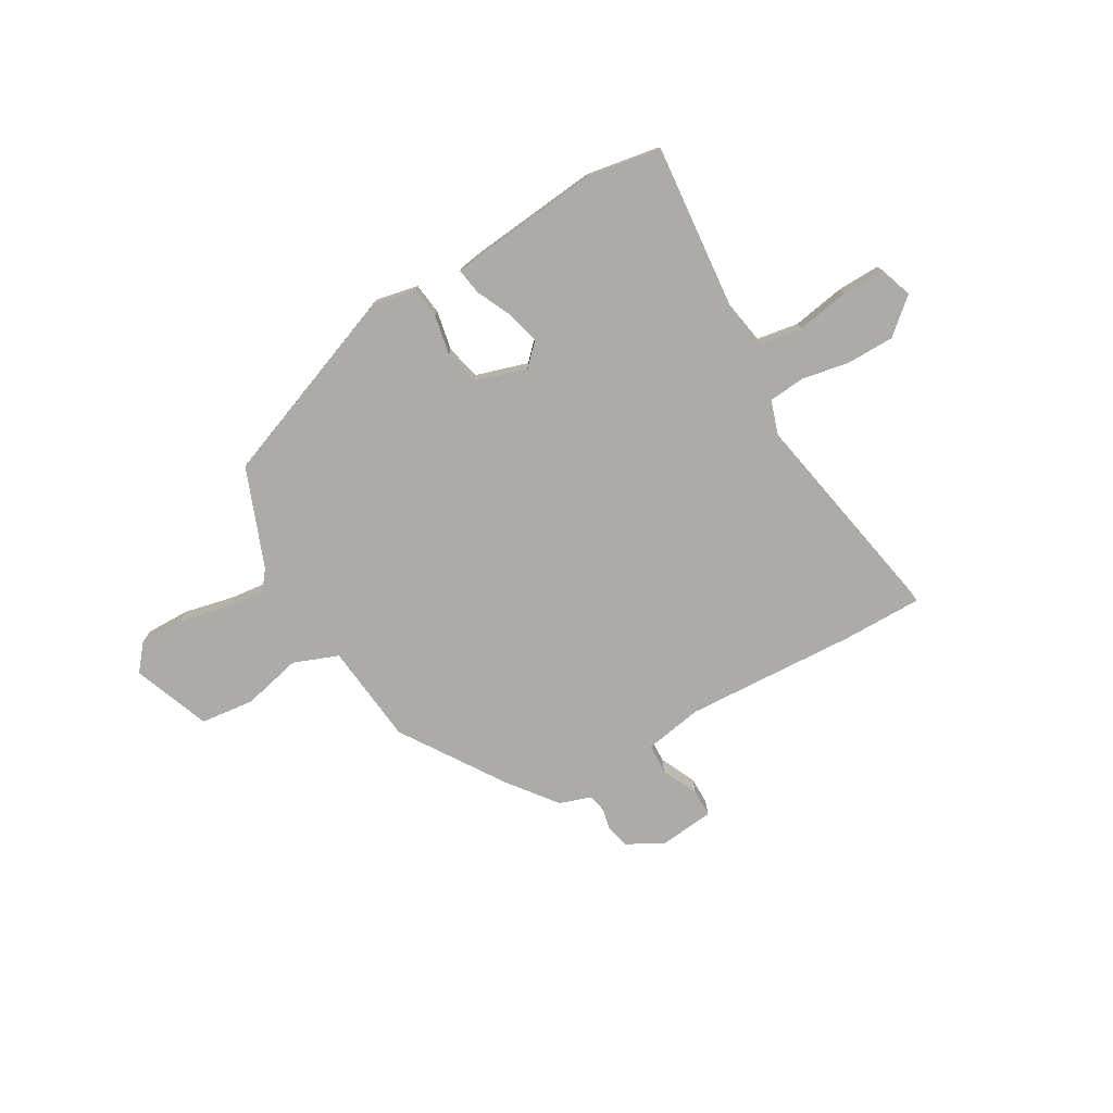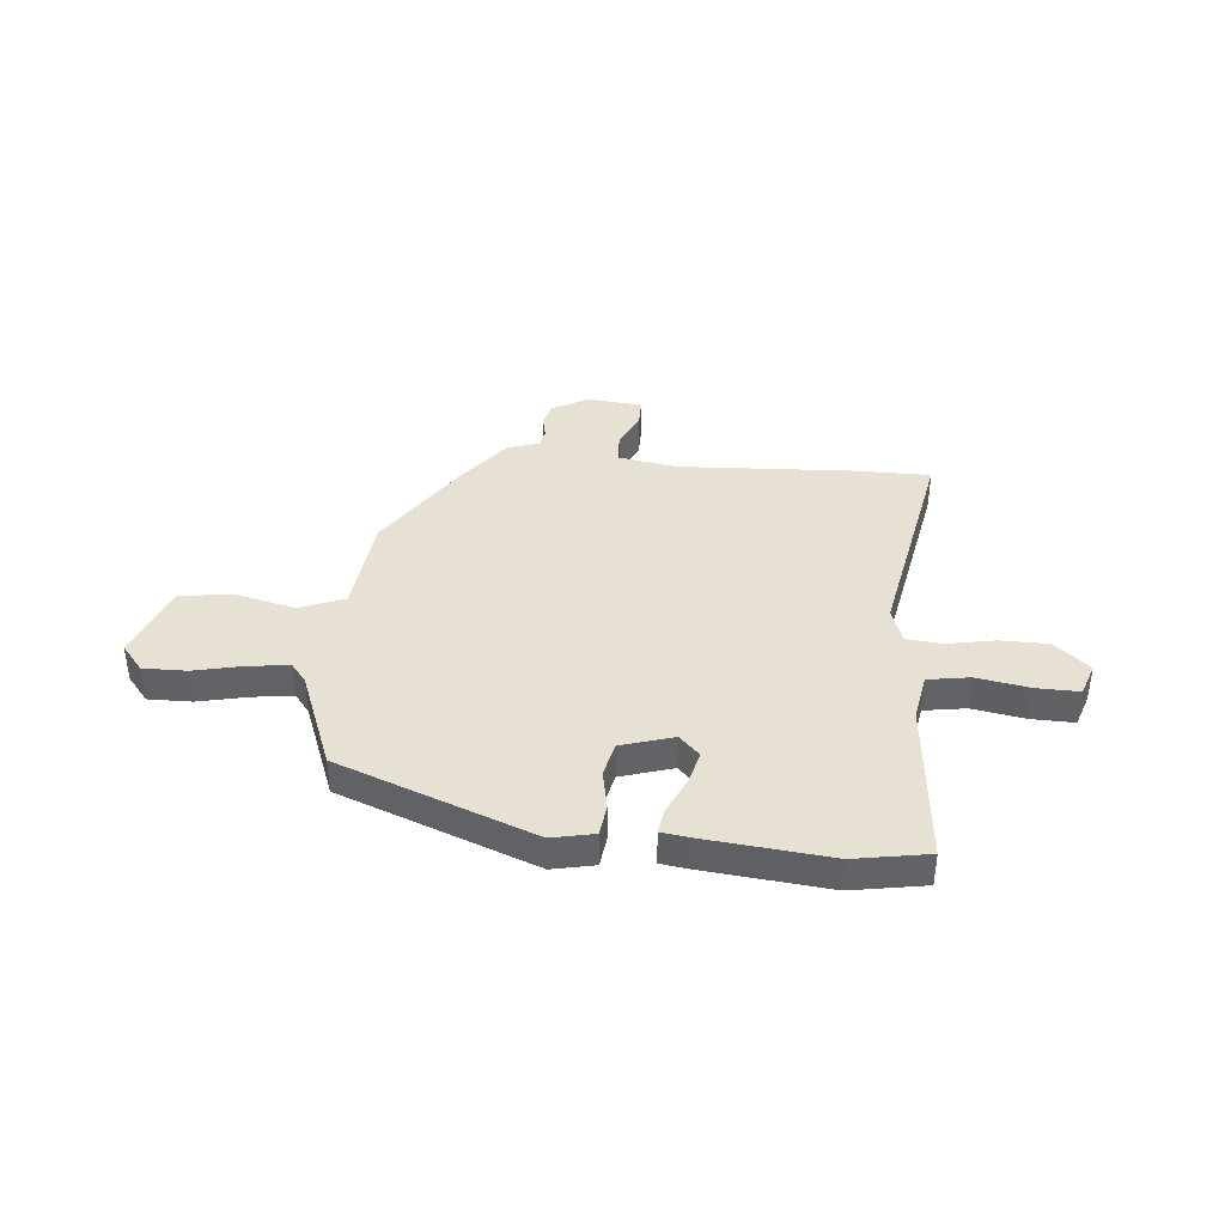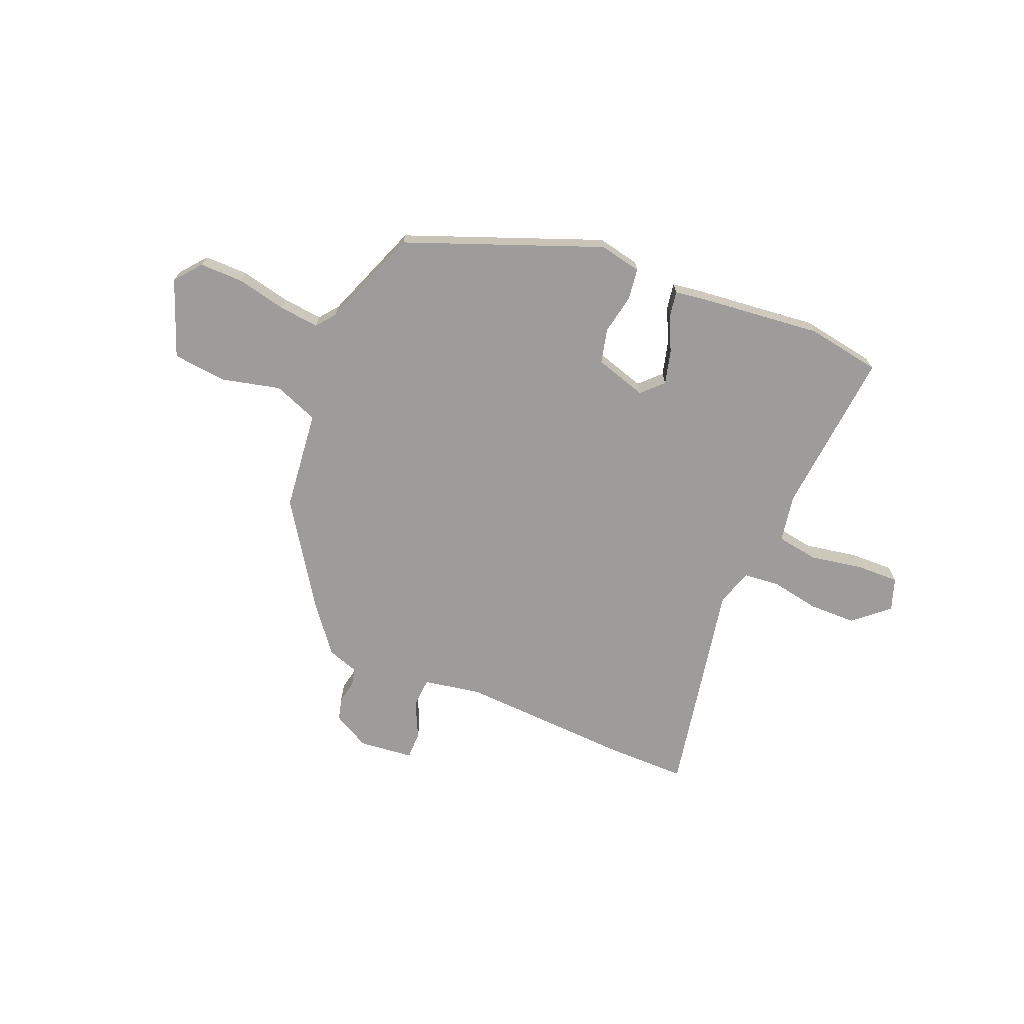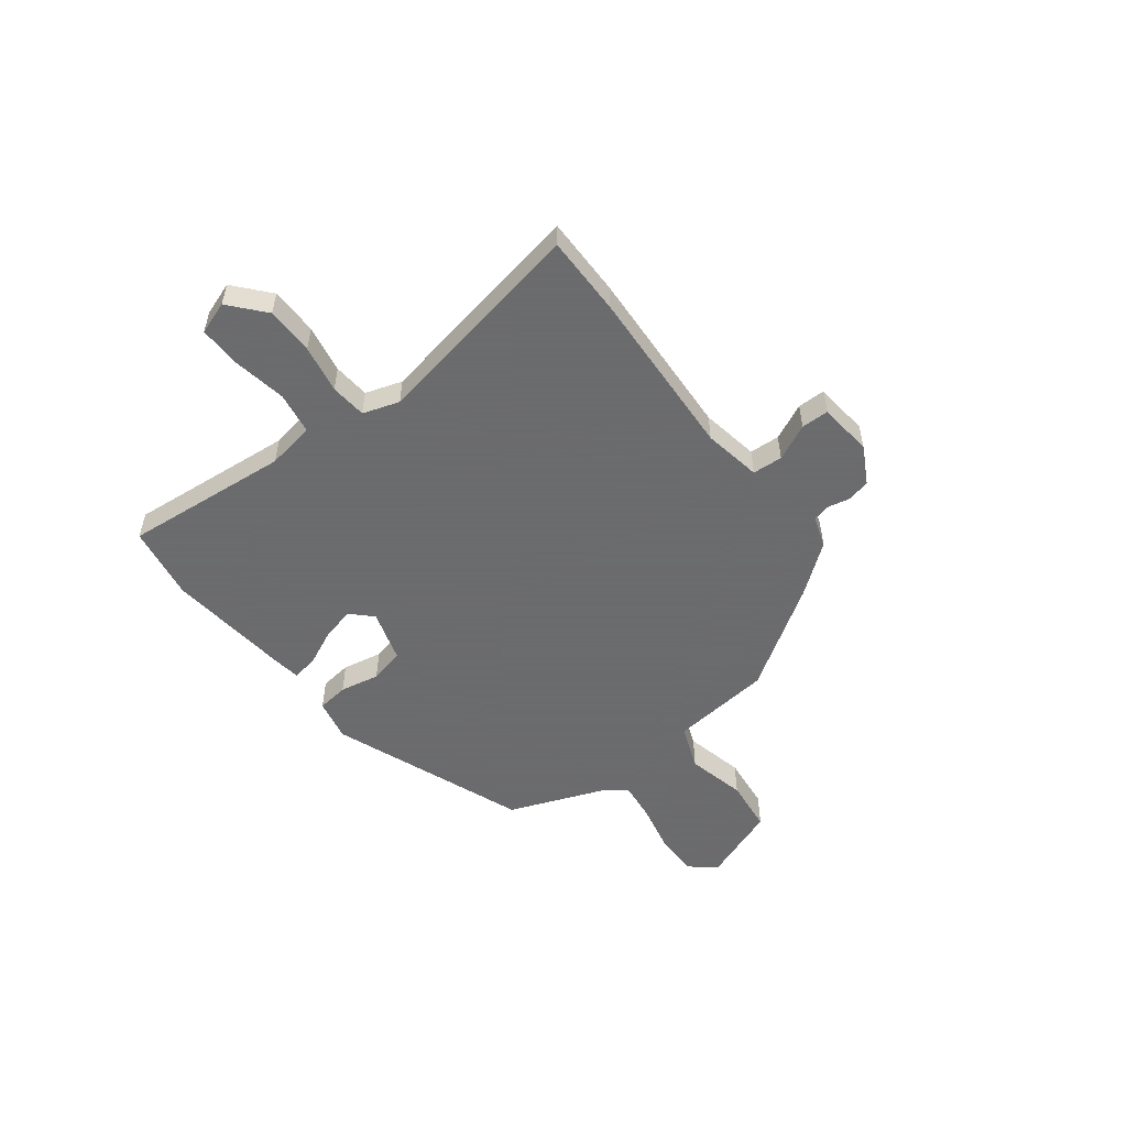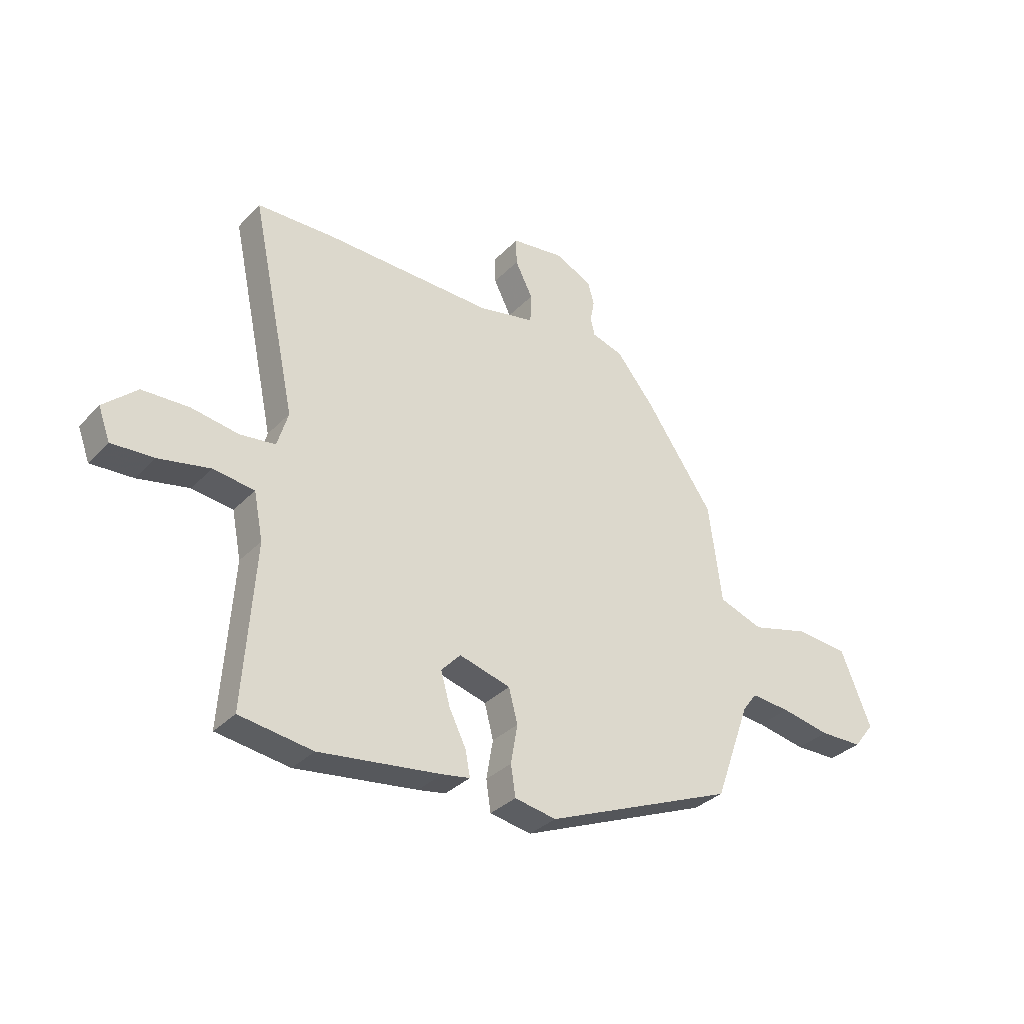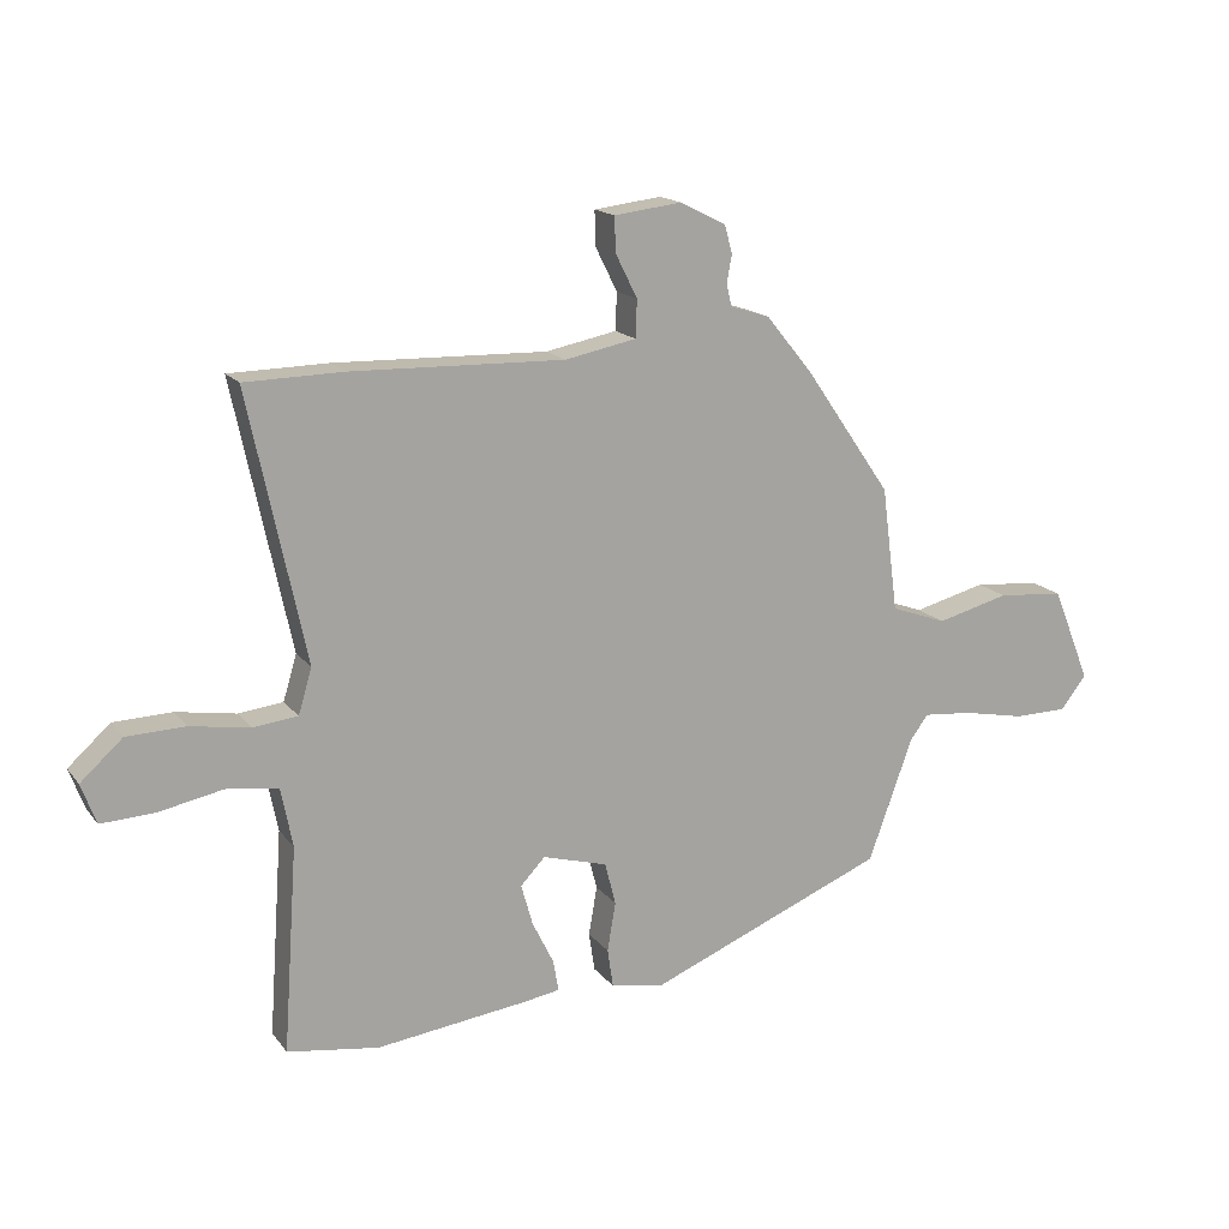
<metadata>
{"format":"obj","ext":"obj","renderer":"f3d","projection":"perspective","resolution":1024,"background":"white","views":[{"elev":-76.3,"azim":-151.3,"up":"+Y"},{"elev":39.5,"azim":-176.1,"up":"+Y"},{"elev":-70.2,"azim":156.4,"up":"+Y"},{"elev":-53.5,"azim":-53.9,"up":"+Y"},{"elev":-33.1,"azim":-36.0,"up":"+Z"},{"elev":16.1,"azim":-24.5,"up":"+Z"}]}
</metadata>
<code>
v 0.331 0.07 0.441
v 0.463 0.07 0.25
v 0.488 0.07 0.058
v 0.574 0.07 0.027
v 0.686 0.07 0.056
v 0.789 0.07 0.047
v 0.848 0.07 -0.099
v 0.808 0.07 -0.15
v 0.725 0.07 -0.151
v 0.629 0.07 -0.132
v 0.553 0.07 -0.125
v 0.525 0.07 -0.162
v 0.456 0.07 -0.353
v 0.087 0.07 -0.504
v 0.006 0.07 -0.489
v -0.003 0.07 -0.429
v 0.01 0.07 -0.353
v -0.007 0.07 -0.287
v -0.107 0.07 -0.259
v -0.145 0.07 -0.299
v -0.127 0.07 -0.363
v -0.094 0.07 -0.43
v -0.085 0.07 -0.479
v -0.139 0.07 -0.488
v -0.376 0.07 -0.518
v -0.518 0.07 -0.497
v -0.496 0.07 -0.18
v -0.514 0.07 -0.089
v -0.594 0.07 -0.078
v -0.694 0.07 -0.098
v -0.776 0.07 -0.102
v -0.799 0.07 -0.04
v -0.734 0.07 0.019
v -0.643 0.07 0.022
v -0.551 0.07 0.007
v -0.482 0.07 0.015
v -0.461 0.07 0.085
v -0.549 0.07 0.499
v -0.397 0.07 0.502
v -0.068 0.07 0.493
v 0.042 0.07 0.515
v 0.044 0.07 0.573
v 0.01 0.07 0.641
v 0.009 0.07 0.694
v 0.113 0.07 0.707
v 0.184 0.07 0.671
v 0.196 0.07 0.628
v 0.188 0.07 0.585
v 0.196 0.07 0.551
v 0.257 0.07 0.532
v 0.331 0 0.441
v 0.463 0 0.25
v 0.488 0 0.058
v 0.574 0 0.027
v 0.686 0 0.056
v 0.789 0 0.047
v 0.848 0 -0.099
v 0.808 0 -0.15
v 0.725 0 -0.151
v 0.629 0 -0.132
v 0.553 0 -0.125
v 0.525 0 -0.162
v 0.456 0 -0.353
v 0.087 0 -0.504
v 0.006 0 -0.489
v -0.003 0 -0.429
v 0.01 0 -0.353
v -0.007 0 -0.287
v -0.107 0 -0.259
v -0.145 0 -0.299
v -0.127 0 -0.363
v -0.094 0 -0.43
v -0.085 0 -0.479
v -0.139 0 -0.488
v -0.376 0 -0.518
v -0.518 0 -0.497
v -0.496 0 -0.18
v -0.514 0 -0.089
v -0.594 0 -0.078
v -0.694 0 -0.098
v -0.776 0 -0.102
v -0.799 0 -0.04
v -0.734 0 0.019
v -0.643 0 0.022
v -0.551 0 0.007
v -0.482 0 0.015
v -0.461 0 0.085
v -0.549 0 0.499
v -0.397 0 0.502
v -0.068 0 0.493
v 0.042 0 0.515
v 0.044 0 0.573
v 0.01 0 0.641
v 0.009 0 0.694
v 0.113 0 0.707
v 0.184 0 0.671
v 0.196 0 0.628
v 0.188 0 0.585
v 0.196 0 0.551
v 0.257 0 0.532
f 49 50 1 2
f 45 46 47 48
f 45 48 49
f 42 43 44 45
f 41 42 45 49
f 37 38 39 40
f 36 37 40 41
f 32 33 34 35
f 32 35 36
f 29 30 31 32
f 28 29 32 36
f 27 28 36 41
f 21 22 23 24
f 20 21 24 25
f 19 20 25 26
f 14 15 16 17
f 12 13 14 17
f 11 12 17 18
f 7 8 9 10
f 7 10 11
f 4 5 6 7
f 3 4 7 11
f 41 49 2 3
f 19 26 27 41
f 18 19 41
f 3 11 18 41
f 52 51 100 99
f 98 97 96 95
f 99 98 95
f 95 94 93 92
f 99 95 92 91
f 90 89 88 87
f 91 90 87 86
f 85 84 83 82
f 86 85 82
f 82 81 80 79
f 86 82 79 78
f 91 86 78 77
f 74 73 72 71
f 75 74 71 70
f 76 75 70 69
f 67 66 65 64
f 67 64 63 62
f 68 67 62 61
f 60 59 58 57
f 61 60 57
f 57 56 55 54
f 61 57 54 53
f 53 52 99 91
f 91 77 76 69
f 91 69 68
f 91 68 61 53
f 1 51 52 2
f 2 52 53 3
f 3 53 54 4
f 4 54 55 5
f 5 55 56 6
f 6 56 57 7
f 7 57 58 8
f 8 58 59 9
f 9 59 60 10
f 10 60 61 11
f 11 61 62 12
f 12 62 63 13
f 13 63 64 14
f 14 64 65 15
f 15 65 66 16
f 16 66 67 17
f 17 67 68 18
f 18 68 69 19
f 19 69 70 20
f 20 70 71 21
f 21 71 72 22
f 22 72 73 23
f 23 73 74 24
f 24 74 75 25
f 25 75 76 26
f 26 76 77 27
f 27 77 78 28
f 28 78 79 29
f 29 79 80 30
f 30 80 81 31
f 31 81 82 32
f 32 82 83 33
f 33 83 84 34
f 34 84 85 35
f 35 85 86 36
f 36 86 87 37
f 37 87 88 38
f 38 88 89 39
f 39 89 90 40
f 40 90 91 41
f 41 91 92 42
f 42 92 93 43
f 43 93 94 44
f 44 94 95 45
f 45 95 96 46
f 46 96 97 47
f 47 97 98 48
f 48 98 99 49
f 49 99 100 50
f 50 100 51 1

</code>
